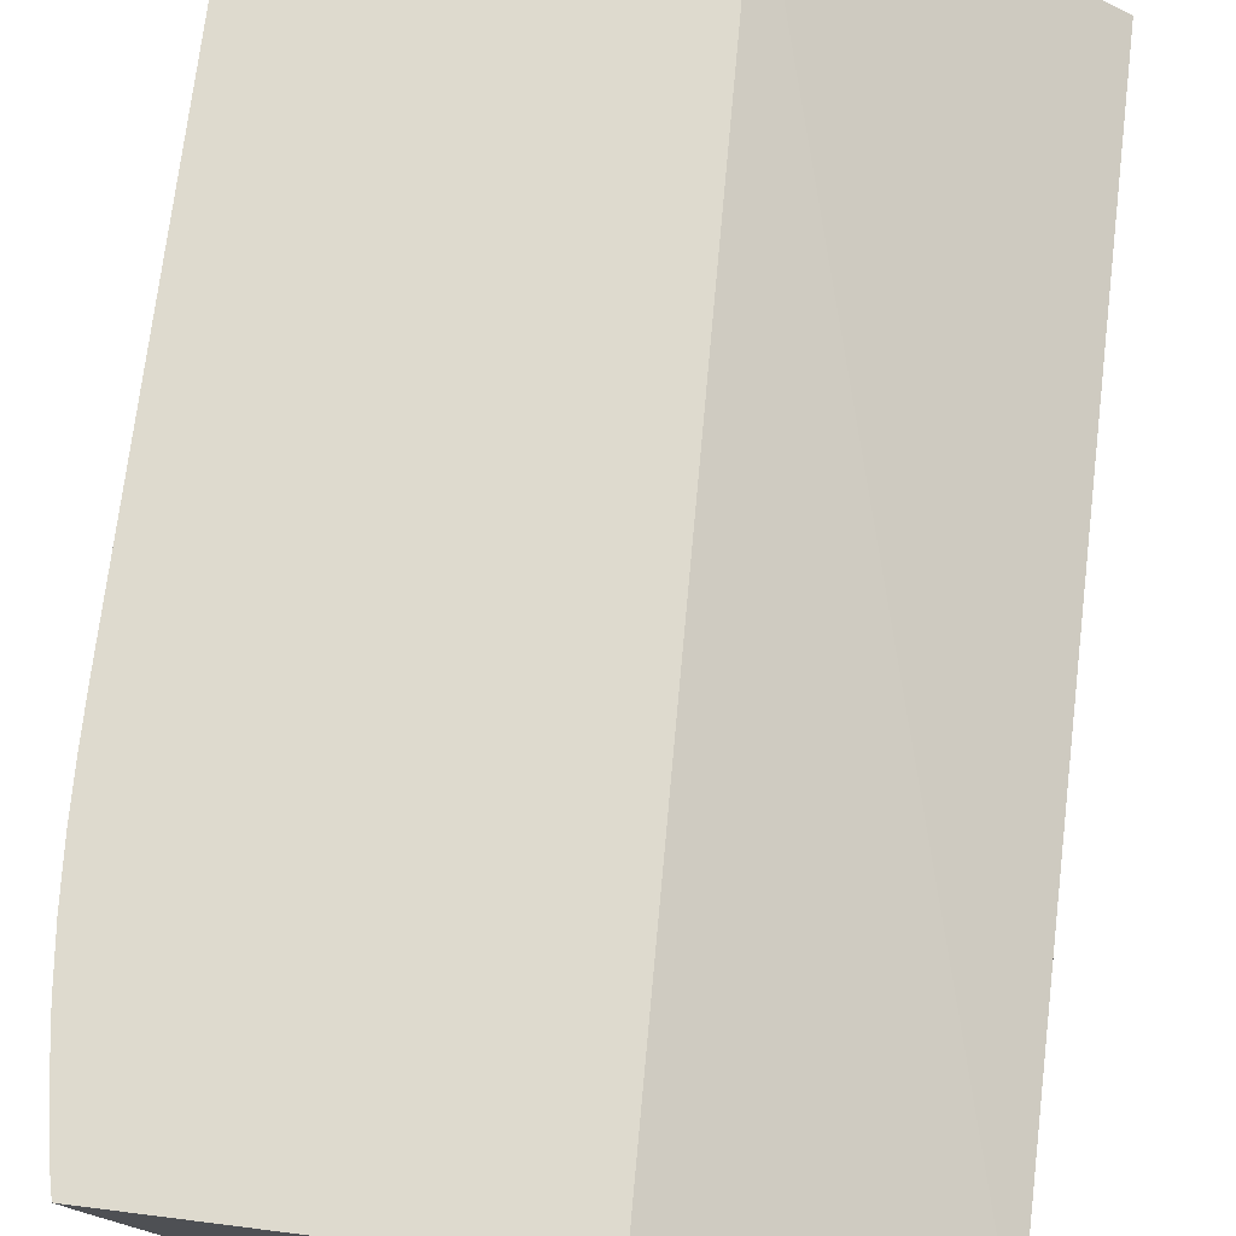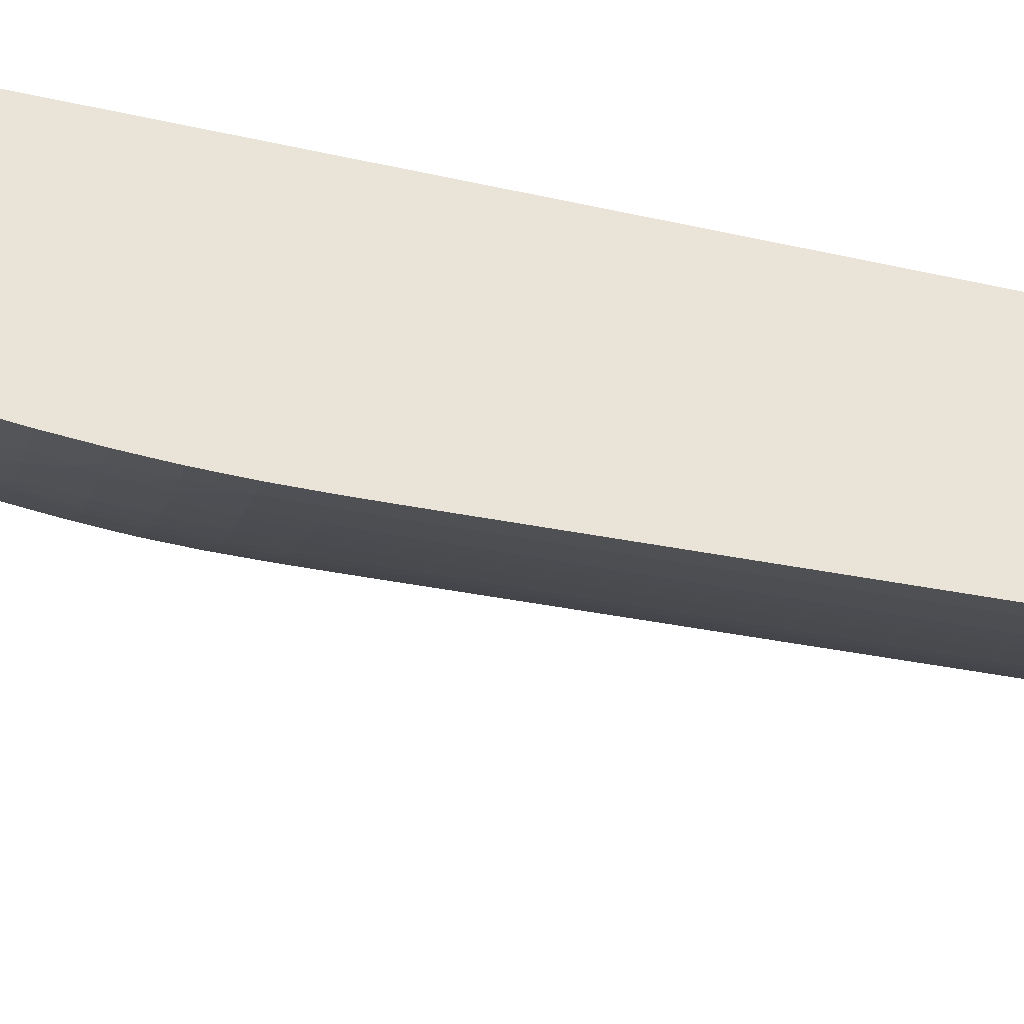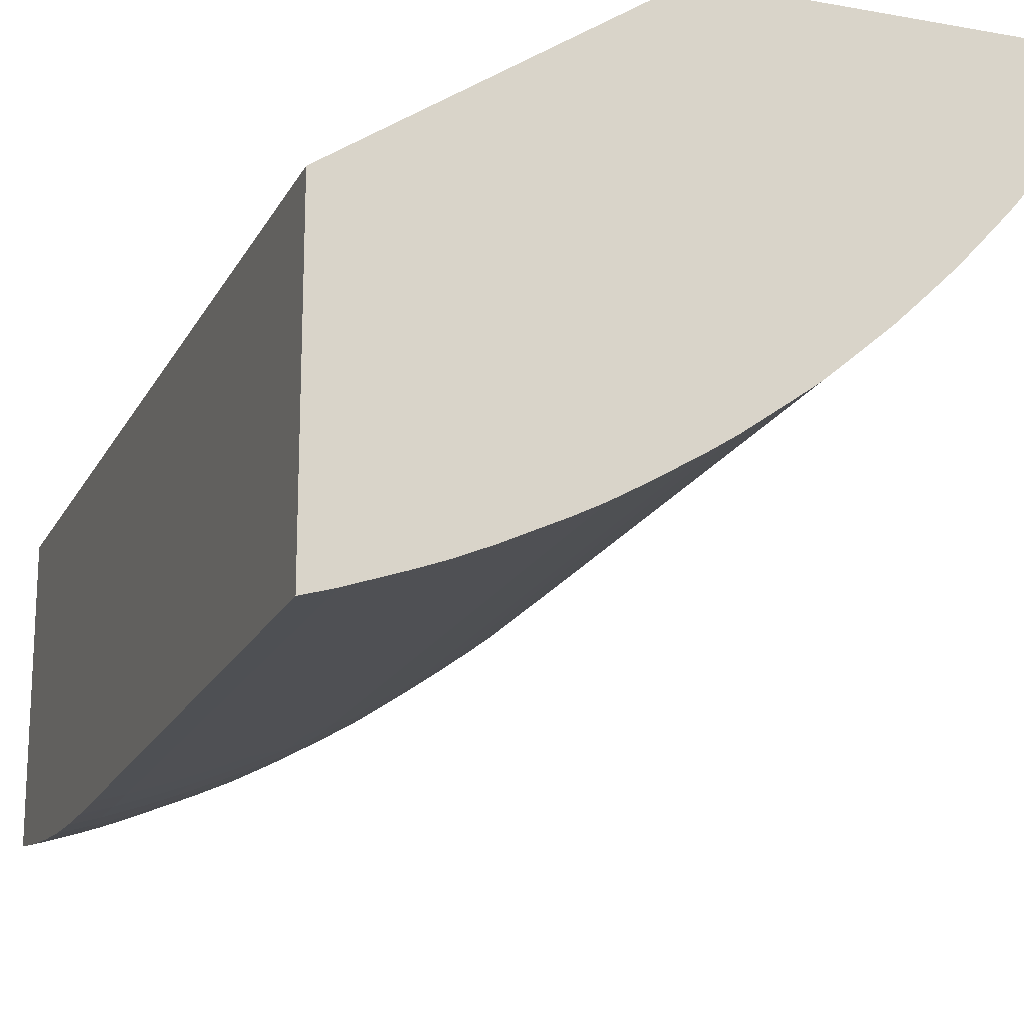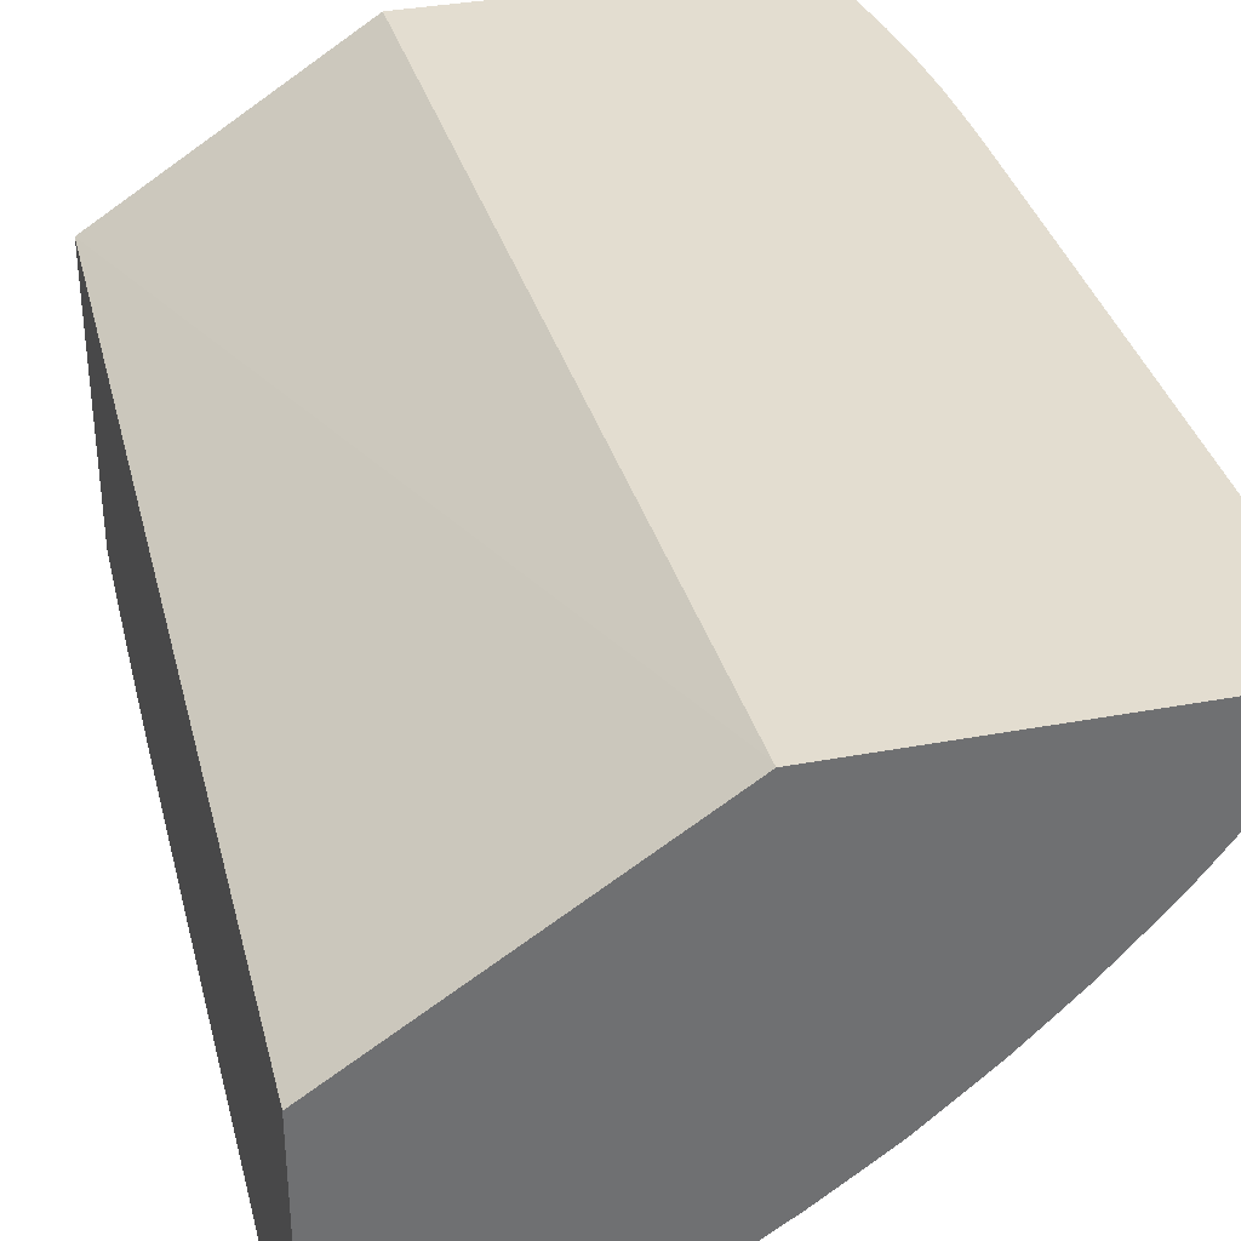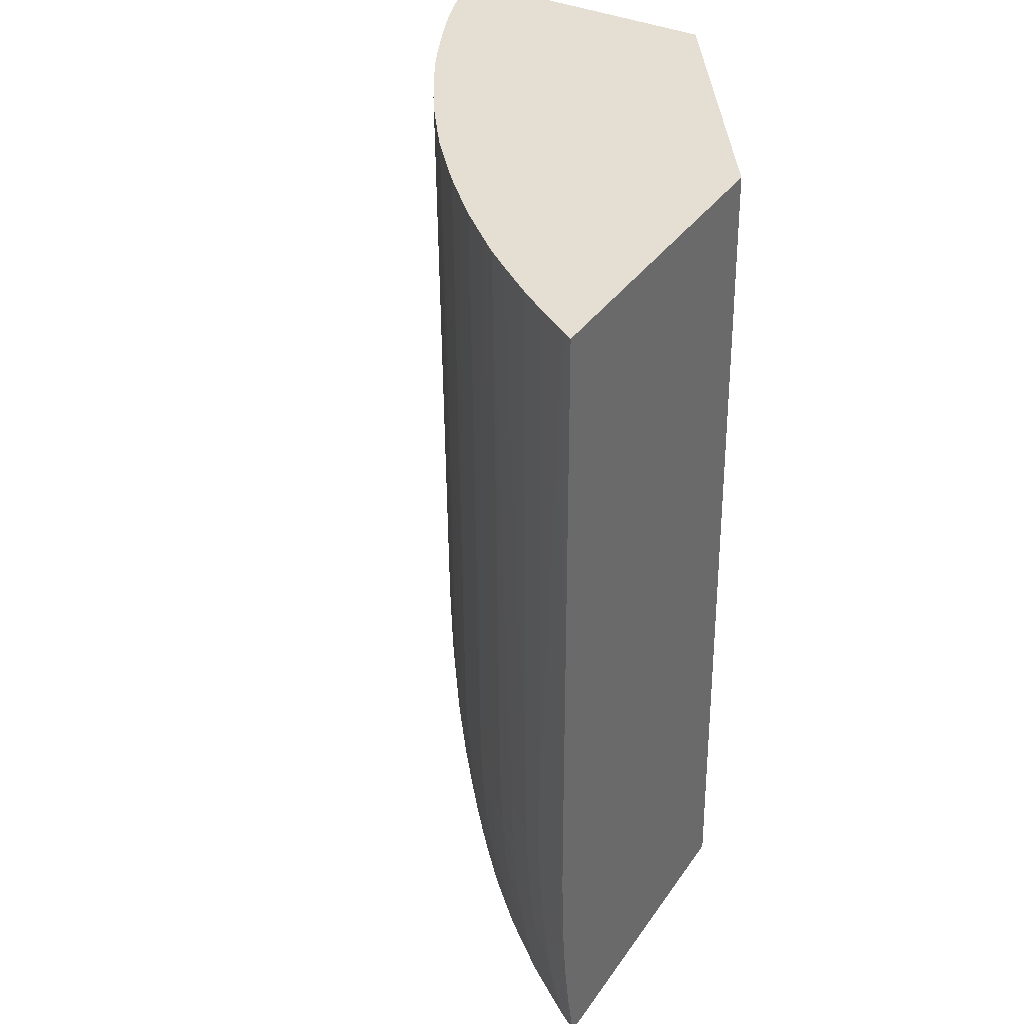
<metadata>
{"format":"obj","ext":"obj","renderer":"f3d","projection":"perspective","resolution":1024,"background":"white","views":[{"elev":71.2,"azim":-172.8,"up":"+Y"},{"elev":-35.4,"azim":-104.7,"up":"+Y"},{"elev":-18.5,"azim":-19.3,"up":"+Y"},{"elev":35.5,"azim":-13.9,"up":"+Y"},{"elev":36.9,"azim":120.4,"up":"+Z"}]}
</metadata>
<code>
v 0.03684 -0.02969 0.0511
v 0.02328 -0.02969 0.0511
v 0.03661 -0.03006 0.0511
v 0.03665 -0.02969 0.0282
v 0.02328 -0.02969 0.05089
v 0.01231 -0.0371 0.0511
v 0.03651 -0.03021 0.0511
v 0.03652 -0.02991 0.0282
v 0.03663 -0.02969 0.02593
v 0.022 -0.02969 0.01325
v 0.01231 -0.03599 0.01325
v 0.01231 -0.0487 0.0511
v 0.03558 -0.03165 0.0511
v 0.03548 -0.0315 0.02613
v 0.03648 -0.02989 0.02407
v 0.0366 -0.02969 0.02407
v 0.0353 -0.02969 0.01325
v 0.01231 -0.04742 0.01325
v 0.01341 -0.04837 0.0511
v 0.01231 -0.04853 0.02613
v 0.03494 -0.03258 0.0511
v 0.03476 -0.03253 0.02613
v 0.03474 -0.03251 0.02407
v 0.03546 -0.03148 0.02407
v 0.03487 -0.03269 0.0511
v 0.03542 -0.03142 0.02201
v 0.0364 -0.02989 0.02201
v 0.03652 -0.02969 0.02201
v 0.03532 -0.02969 0.01332
v 0.0348 -0.03049 0.01325
v 0.01234 -0.04741 0.01325
v 0.01231 -0.04757 0.01412
v 0.01362 -0.0483 0.0511
v 0.01341 -0.04819 0.02613
v 0.01231 -0.04851 0.02504
v 0.03373 -0.03388 0.02613
v 0.03371 -0.03386 0.02407
v 0.03478 -0.03281 0.0511
v 0.03374 -0.03418 0.0511
v 0.03367 -0.03382 0.02201
v 0.03471 -0.03245 0.02201
v 0.03535 -0.03132 0.01994
v 0.03625 -0.02989 0.01994
v 0.03637 -0.02969 0.01994
v 0.03543 -0.02969 0.01375
v 0.03487 -0.03059 0.01375
v 0.03371 -0.03203 0.01325
v 0.01273 -0.04728 0.01325
v 0.01265 -0.04751 0.0143
v 0.01231 -0.04784 0.01582
v 0.01528 -0.04772 0.0511
v 0.01341 -0.04817 0.02407
v 0.015 -0.04764 0.02613
v 0.01231 -0.0485 0.02407
v 0.03291 -0.03492 0.02613
v 0.03305 -0.03508 0.0511
v 0.03289 -0.03489 0.02407
v 0.03285 -0.03485 0.02201
v 0.0336 -0.03372 0.01994
v 0.03463 -0.03235 0.01994
v 0.03523 -0.03115 0.01788
v 0.03602 -0.02989 0.01788
v 0.03614 -0.02969 0.01788
v 0.03554 -0.02969 0.01431
v 0.03502 -0.03082 0.01514
v 0.03375 -0.03212 0.01364
v 0.03335 -0.03254 0.01325
v 0.01338 -0.04705 0.01325
v 0.01337 -0.04715 0.01367
v 0.01405 -0.04729 0.01582
v 0.01302 -0.04763 0.01582
v 0.01231 -0.04811 0.01787
v 0.01622 -0.04737 0.0511
v 0.01496 -0.04762 0.02407
v 0.01231 -0.04847 0.02297
v 0.01231 -0.04844 0.02201
v 0.01341 -0.0481 0.02201
v 0.01487 -0.04759 0.02201
v 0.01603 -0.04723 0.02613
v 0.01629 -0.04734 0.0511
v 0.03189 -0.03608 0.02613
v 0.03168 -0.03627 0.02427
v 0.03244 -0.03577 0.0511
v 0.03182 -0.03602 0.02201
v 0.03174 -0.03593 0.01994
v 0.03277 -0.03475 0.01994
v 0.03347 -0.03356 0.01788
v 0.0345 -0.03218 0.01788
v 0.03514 -0.031 0.01651
v 0.03562 -0.03003 0.01582
v 0.03583 -0.02969 0.01582
v 0.03445 -0.03179 0.01582
v 0.03314 -0.03314 0.01426
v 0.03302 -0.03299 0.01325
v 0.01497 -0.04647 0.01325
v 0.01548 -0.0464 0.01375
v 0.01548 -0.04675 0.01582
v 0.01434 -0.04739 0.01717
v 0.01356 -0.04773 0.01787
v 0.01231 -0.04821 0.01885
v 0.01599 -0.04722 0.02407
v 0.01231 -0.04837 0.02091
v 0.01231 -0.04831 0.01994
v 0.01341 -0.04797 0.01994
v 0.01471 -0.04753 0.01994
v 0.0159 -0.04718 0.02201
v 0.01754 -0.04659 0.02613
v 0.01638 -0.04731 0.0511
v 0.03096 -0.03711 0.02613
v 0.03095 -0.03711 0.0251
v 0.03228 -0.03595 0.0511
v 0.03093 -0.03709 0.02372
v 0.0309 -0.03705 0.02201
v 0.03081 -0.03696 0.01994
v 0.03161 -0.03578 0.01788
v 0.03264 -0.03459 0.01788
v 0.0333 -0.03334 0.01582
v 0.03246 -0.03438 0.01582
v 0.03121 -0.03533 0.01375
v 0.03237 -0.0339 0.01364
v 0.03269 -0.0334 0.01325
v 0.01551 -0.04627 0.01325
v 0.01708 -0.04562 0.01325
v 0.0172 -0.04568 0.01375
v 0.0177 -0.04579 0.01576
v 0.01754 -0.04615 0.01788
v 0.01533 -0.04708 0.01787
v 0.01455 -0.04746 0.01855
v 0.01754 -0.04649 0.02201
v 0.01754 -0.04655 0.02407
v 0.01574 -0.04712 0.01994
v 0.01754 -0.04636 0.01994
v 0.0193 -0.04573 0.02407
v 0.01933 -0.04575 0.02613
v 0.01752 -0.04682 0.0511
v 0.02972 -0.03835 0.02628
v 0.0311 -0.03726 0.0511
v 0.02888 -0.03916 0.02569
v 0.03012 -0.03791 0.02427
v 0.02886 -0.03915 0.02407
v 0.02986 -0.03807 0.02201
v 0.02978 -0.03798 0.01994
v 0.02964 -0.03784 0.01788
v 0.03067 -0.03681 0.01788
v 0.03143 -0.03558 0.01582
v 0.03048 -0.03661 0.01582
v 0.03025 -0.03637 0.01375
v 0.03115 -0.03526 0.01325
v 0.01807 -0.04515 0.01325
v 0.01823 -0.04519 0.01375
v 0.01849 -0.04532 0.01504
v 0.0187 -0.04543 0.01641
v 0.0189 -0.04553 0.01788
v 0.01924 -0.0457 0.02201
v 0.01911 -0.04563 0.01994
v 0.02033 -0.0452 0.02407
v 0.02037 -0.04522 0.02613
v 0.01956 -0.04585 0.0511
v 0.02889 -0.03917 0.02707
v 0.03005 -0.03829 0.0511
v 0.02783 -0.04003 0.02407
v 0.02806 -0.03987 0.02628
v 0.02778 -0.03999 0.02201
v 0.02881 -0.0391 0.02201
v 0.02871 -0.03901 0.01994
v 0.02856 -0.03887 0.01788
v 0.02945 -0.03766 0.01582
v 0.02922 -0.03743 0.01375
v 0.02915 -0.03737 0.01325
v 0.03017 -0.0363 0.01325
v 0.01964 -0.04434 0.01325
v 0.0196 -0.04448 0.01375
v 0.01948 -0.04492 0.01576
v 0.01993 -0.04499 0.01788
v 0.02014 -0.0451 0.01994
v 0.02027 -0.04517 0.02201
v 0.02167 -0.04436 0.02201
v 0.02167 -0.04443 0.02407
v 0.02167 -0.04446 0.02613
v 0.02067 -0.04528 0.0511
v 0.02058 -0.04533 0.0511
v 0.02049 -0.04538 0.0511
v 0.02995 -0.03839 0.0511
v 0.02902 -0.03929 0.0511
v 0.02764 -0.04049 0.0511
v 0.0268 -0.04121 0.0511
v 0.02661 -0.04106 0.02407
v 0.02663 -0.04108 0.02613
v 0.02656 -0.04102 0.02201
v 0.02768 -0.03991 0.01994
v 0.02753 -0.03978 0.01788
v 0.02733 -0.03961 0.01582
v 0.02837 -0.03869 0.01582
v 0.02812 -0.03847 0.01375
v 0.02805 -0.03838 0.01325
v 0.02107 -0.04355 0.01325
v 0.02117 -0.04361 0.01375
v 0.02149 -0.0438 0.01582
v 0.02186 -0.04387 0.01774
v 0.02167 -0.04423 0.01994
v 0.02304 -0.04352 0.02201
v 0.02294 -0.04345 0.01994
v 0.0231 -0.04356 0.02407
v 0.02312 -0.04357 0.02613
v 0.02332 -0.0437 0.0511
v 0.02165 -0.04471 0.0511
v 0.02599 -0.04182 0.0511
v 0.0256 -0.04185 0.02613
v 0.02558 -0.04183 0.02407
v 0.02552 -0.04179 0.02201
v 0.02542 -0.04172 0.01994
v 0.02645 -0.04094 0.01994
v 0.02629 -0.04081 0.01788
v 0.02608 -0.04064 0.01582
v 0.02709 -0.0394 0.01375
v 0.02701 -0.03933 0.01325
v 0.02206 -0.04294 0.01325
v 0.0222 -0.04298 0.01375
v 0.02252 -0.04318 0.01582
v 0.02268 -0.04328 0.01696
v 0.02281 -0.04337 0.01833
v 0.02408 -0.04282 0.02201
v 0.02413 -0.04286 0.02407
v 0.02397 -0.04275 0.01994
v 0.02416 -0.04288 0.02613
v 0.02435 -0.04301 0.0511
v 0.02425 -0.04308 0.0511
v 0.02526 -0.0416 0.01788
v 0.02504 -0.04144 0.01582
v 0.02487 -0.04131 0.01443
v 0.02565 -0.04054 0.01375
v 0.02494 -0.04098 0.01325
v 0.02375 -0.04181 0.01325
v 0.02444 -0.04135 0.01325
v 0.02388 -0.04186 0.01375
v 0.02373 -0.04236 0.01582
v 0.02359 -0.04276 0.01774
v 0.02469 -0.04118 0.01325
f 1 2 6
f 1 6 12
f 1 12 19
f 1 19 33
f 1 33 51
f 1 51 73
f 1 73 80
f 1 80 108
f 1 108 135
f 1 135 158
f 1 158 182
f 1 182 181
f 1 181 180
f 1 180 206
f 1 206 205
f 1 205 227
f 1 227 226
f 1 226 207
f 1 207 186
f 1 186 185
f 1 185 184
f 1 184 183
f 1 183 160
f 1 160 137
f 1 137 111
f 1 111 83
f 1 83 56
f 1 56 39
f 1 39 38
f 1 38 25
f 1 25 21
f 1 21 13
f 1 13 7
f 1 7 3
f 1 3 4
f 1 4 9
f 1 9 16
f 1 16 28
f 1 28 44
f 1 44 63
f 1 63 91
f 1 91 64
f 1 64 45
f 1 45 29
f 1 29 17
f 1 17 10
f 1 10 5
f 1 5 2
f 2 5 6
f 3 7 8
f 3 8 4
f 4 8 9
f 5 10 11
f 5 11 6
f 6 11 18
f 6 18 32
f 6 32 50
f 6 50 72
f 6 72 100
f 6 100 103
f 6 103 102
f 6 102 76
f 6 76 75
f 6 75 54
f 6 54 35
f 6 35 20
f 6 20 12
f 7 13 14
f 7 14 8
f 8 14 9
f 9 15 16
f 9 14 15
f 10 17 30
f 10 30 47
f 10 47 67
f 10 67 94
f 10 94 121
f 10 121 148
f 10 148 170
f 10 170 169
f 10 169 195
f 10 195 216
f 10 216 232
f 10 232 238
f 10 238 234
f 10 234 233
f 10 233 217
f 10 217 196
f 10 196 171
f 10 171 149
f 10 149 123
f 10 123 122
f 10 122 95
f 10 95 68
f 10 68 48
f 10 48 31
f 10 31 18
f 10 18 11
f 12 20 19
f 13 21 14
f 14 22 23
f 14 23 24
f 14 24 15
f 14 21 25
f 14 25 22
f 15 24 26
f 15 26 27
f 15 27 28
f 15 28 16
f 17 29 30
f 18 31 32
f 19 20 34
f 19 34 33
f 20 35 34
f 22 36 37
f 22 37 23
f 22 25 38
f 22 38 39
f 22 39 36
f 23 37 40
f 23 40 41
f 23 41 24
f 24 41 26
f 26 41 42
f 26 42 27
f 27 42 43
f 27 43 28
f 28 43 44
f 29 45 46
f 29 46 30
f 30 46 47
f 31 48 49
f 31 49 32
f 32 49 50
f 33 34 51
f 34 35 52
f 34 52 53
f 34 53 51
f 35 54 52
f 36 55 37
f 36 39 56
f 36 56 55
f 37 57 40
f 37 55 57
f 40 58 59
f 40 59 41
f 40 57 58
f 41 59 60
f 41 60 42
f 42 60 61
f 42 61 43
f 43 61 62
f 43 62 63
f 43 63 44
f 45 64 65
f 45 65 46
f 46 65 66
f 46 66 47
f 47 66 67
f 48 68 69
f 48 69 49
f 49 70 71
f 49 71 50
f 49 69 70
f 50 71 72
f 51 53 73
f 52 74 53
f 52 54 75
f 52 75 76
f 52 76 77
f 52 77 78
f 52 78 74
f 53 74 79
f 53 79 80
f 53 80 73
f 55 81 82
f 55 82 57
f 55 56 83
f 55 83 81
f 57 82 84
f 57 84 58
f 58 84 85
f 58 85 86
f 58 86 59
f 59 86 87
f 59 87 60
f 60 87 88
f 60 88 61
f 61 88 89
f 61 89 62
f 62 89 90
f 62 90 63
f 63 90 91
f 64 91 65
f 65 92 93
f 65 93 66
f 65 91 90
f 65 90 89
f 65 89 92
f 66 94 67
f 66 93 94
f 68 95 69
f 69 95 96
f 69 96 70
f 70 96 97
f 70 97 98
f 70 98 71
f 71 98 99
f 71 99 72
f 72 99 100
f 74 78 106
f 74 106 101
f 74 101 79
f 76 102 77
f 77 102 103
f 77 103 104
f 77 104 105
f 77 105 78
f 78 105 106
f 79 101 107
f 79 107 108
f 79 108 80
f 81 109 110
f 81 110 82
f 81 83 111
f 81 111 109
f 82 110 112
f 82 112 84
f 84 112 113
f 84 113 85
f 85 114 115
f 85 115 86
f 85 113 114
f 86 115 116
f 86 116 87
f 87 116 117
f 87 117 88
f 88 117 92
f 88 92 89
f 92 117 93
f 93 117 118
f 93 118 119
f 93 119 120
f 93 120 121
f 93 121 94
f 95 122 96
f 96 122 123
f 96 123 124
f 96 124 97
f 97 125 126
f 97 126 127
f 97 127 98
f 97 124 125
f 98 127 128
f 98 128 99
f 99 128 104
f 99 104 100
f 100 104 103
f 101 106 129
f 101 129 130
f 101 130 107
f 104 128 105
f 105 128 131
f 105 131 106
f 106 131 132
f 106 132 129
f 107 130 133
f 107 133 134
f 107 134 135
f 107 135 108
f 109 136 110
f 109 111 137
f 109 137 136
f 110 138 139
f 110 139 112
f 110 136 138
f 112 139 140
f 112 140 141
f 112 141 113
f 113 141 114
f 114 142 143
f 114 143 144
f 114 144 115
f 114 141 142
f 115 144 145
f 115 145 116
f 116 145 118
f 116 118 117
f 118 145 119
f 119 145 146
f 119 146 147
f 119 147 148
f 119 148 120
f 120 148 121
f 123 149 150
f 123 150 124
f 124 150 151
f 124 151 125
f 125 151 152
f 125 152 126
f 126 152 153
f 126 153 132
f 126 132 131
f 126 131 127
f 127 131 128
f 129 154 130
f 129 132 155
f 129 155 154
f 130 154 133
f 132 153 155
f 133 154 156
f 133 156 157
f 133 157 134
f 134 157 158
f 134 158 135
f 136 159 138
f 136 137 159
f 137 160 159
f 138 161 140
f 138 140 139
f 138 159 162
f 138 162 161
f 140 161 163
f 140 163 164
f 140 164 141
f 141 164 142
f 142 165 143
f 142 164 165
f 143 166 167
f 143 167 144
f 143 165 166
f 144 167 146
f 144 146 145
f 146 167 168
f 146 168 147
f 147 168 169
f 147 169 170
f 147 170 148
f 149 171 150
f 150 171 172
f 150 172 151
f 151 172 173
f 151 173 152
f 152 174 153
f 152 173 174
f 153 174 175
f 153 175 155
f 154 176 156
f 154 155 176
f 155 175 176
f 156 176 177
f 156 177 178
f 156 178 157
f 157 178 179
f 157 179 180
f 157 180 181
f 157 181 182
f 157 182 158
f 159 160 183
f 159 183 184
f 159 184 185
f 159 185 186
f 159 186 162
f 161 162 187
f 161 187 189
f 161 189 163
f 162 188 187
f 162 186 188
f 163 189 190
f 163 190 164
f 164 190 165
f 165 190 191
f 165 191 166
f 166 191 192
f 166 192 193
f 166 193 167
f 167 193 168
f 168 194 169
f 168 193 194
f 169 194 195
f 171 196 172
f 172 197 173
f 172 196 197
f 173 197 198
f 173 198 174
f 174 198 199
f 174 199 175
f 175 199 200
f 175 200 176
f 176 200 177
f 177 201 178
f 177 200 202
f 177 202 201
f 178 201 203
f 178 203 179
f 179 203 204
f 179 204 205
f 179 205 206
f 179 206 180
f 186 207 208
f 186 208 188
f 187 209 210
f 187 210 189
f 187 188 208
f 187 208 209
f 189 210 211
f 189 211 212
f 189 212 190
f 190 212 191
f 191 213 192
f 191 212 213
f 192 214 215
f 192 215 193
f 192 213 214
f 193 215 194
f 194 215 216
f 194 216 195
f 196 217 218
f 196 218 197
f 197 218 219
f 197 219 198
f 198 219 220
f 198 220 199
f 199 220 221
f 199 221 200
f 200 221 202
f 201 222 223
f 201 223 203
f 201 202 222
f 202 221 224
f 202 224 222
f 203 223 225
f 203 225 204
f 204 225 226
f 204 226 227
f 204 227 205
f 207 226 208
f 208 225 209
f 208 226 225
f 209 223 210
f 209 225 223
f 210 223 222
f 210 222 224
f 210 224 211
f 211 224 228
f 211 228 212
f 212 228 213
f 213 228 229
f 213 229 214
f 214 229 230
f 214 230 231
f 214 231 215
f 215 231 216
f 216 231 232
f 217 233 218
f 218 233 234
f 218 234 235
f 218 235 219
f 219 236 220
f 219 235 236
f 220 237 221
f 220 236 229
f 220 229 237
f 221 237 224
f 224 237 228
f 228 237 229
f 229 236 230
f 230 236 235
f 230 235 234
f 230 234 238
f 230 238 232
f 230 232 231

</code>
